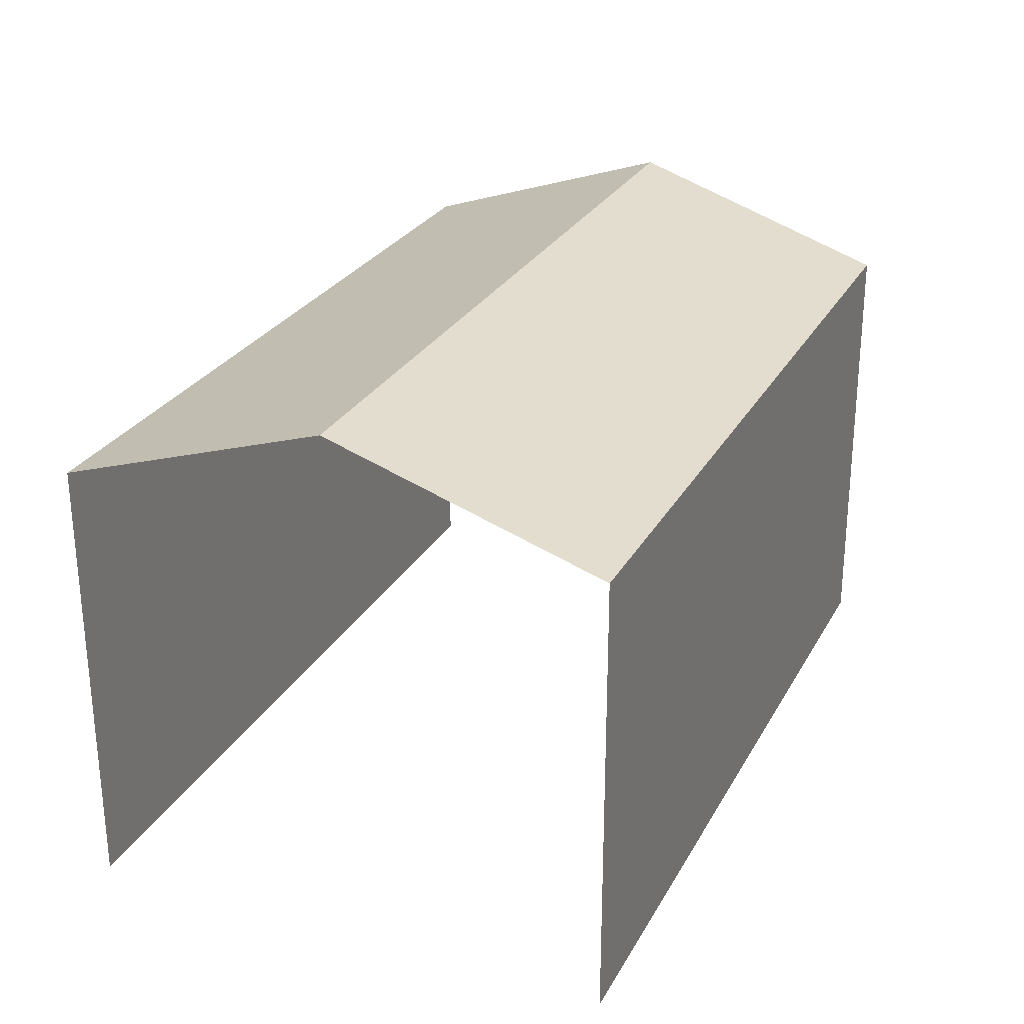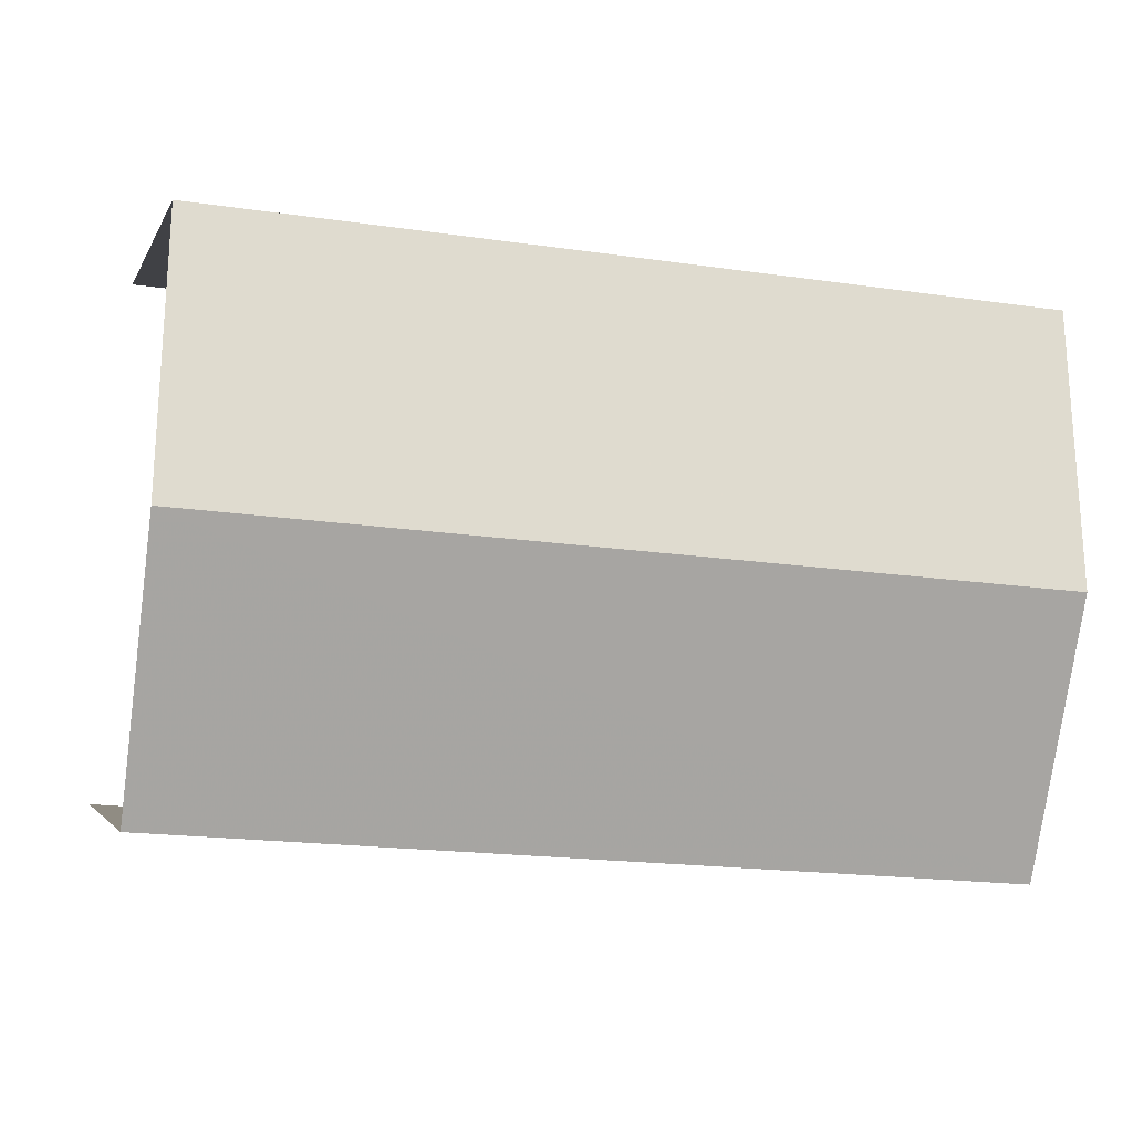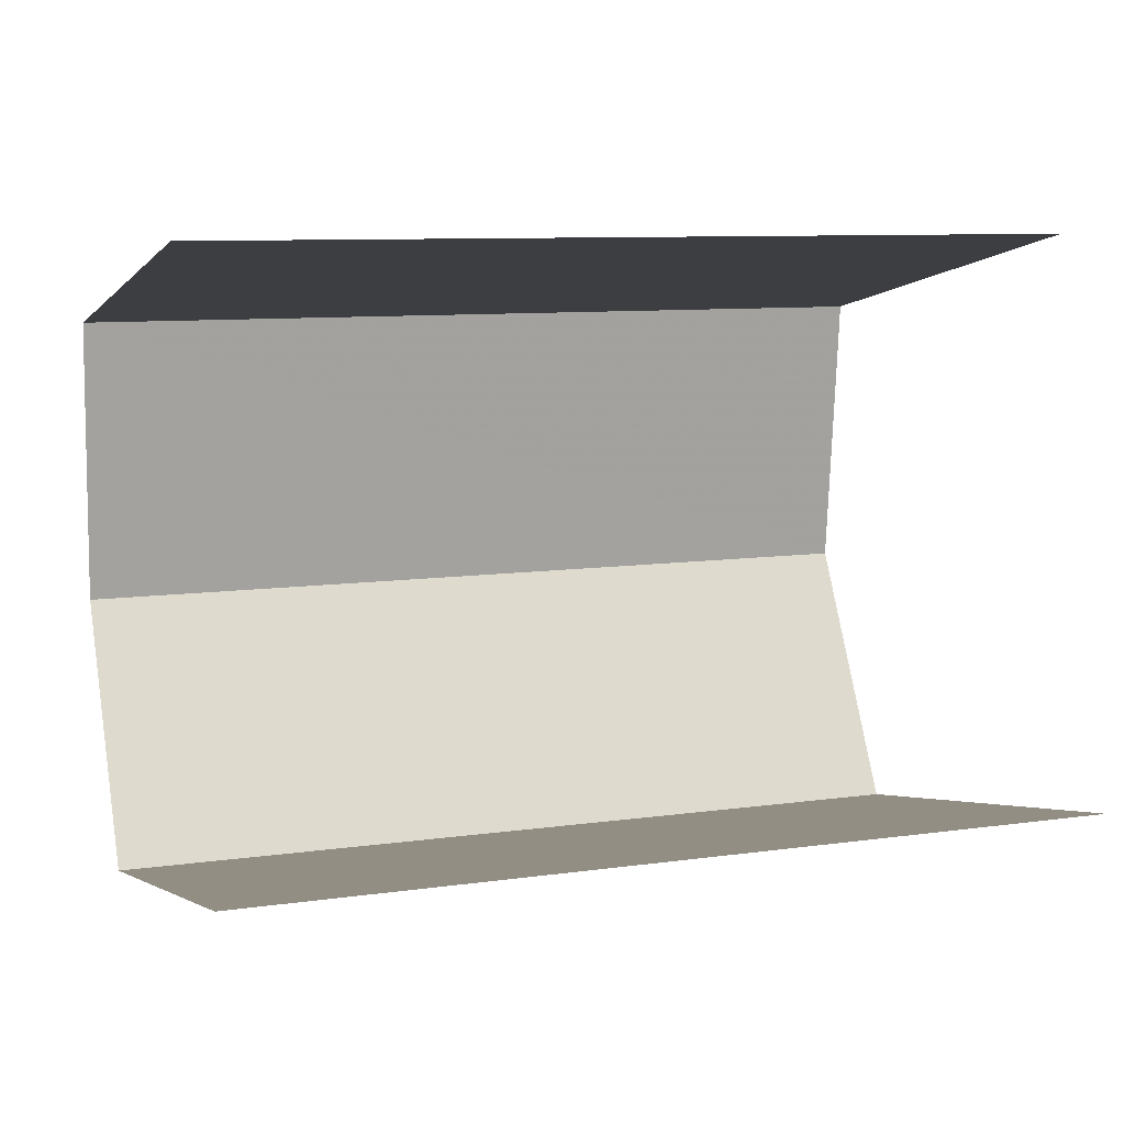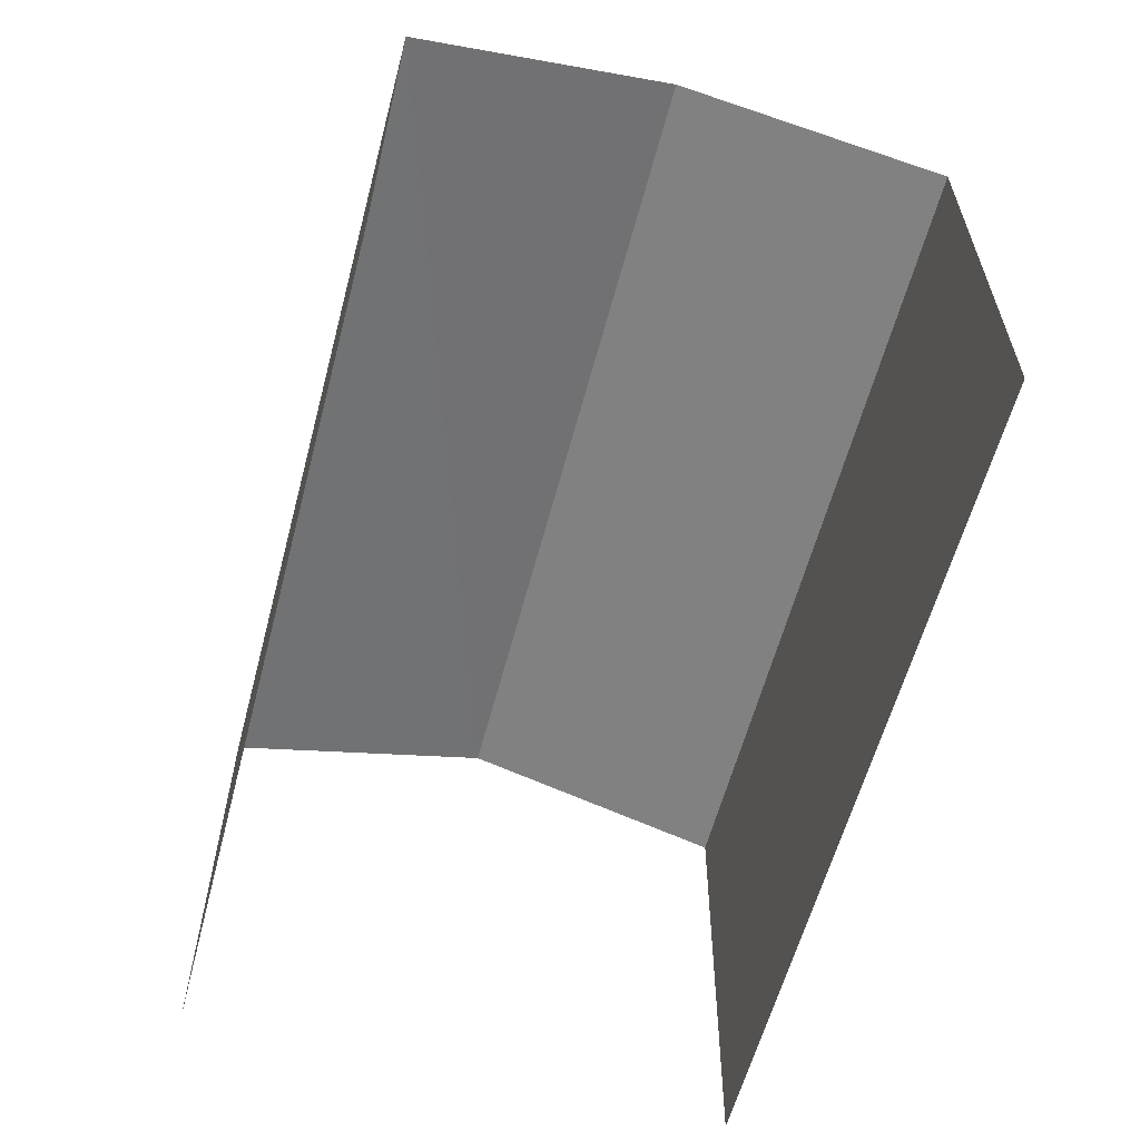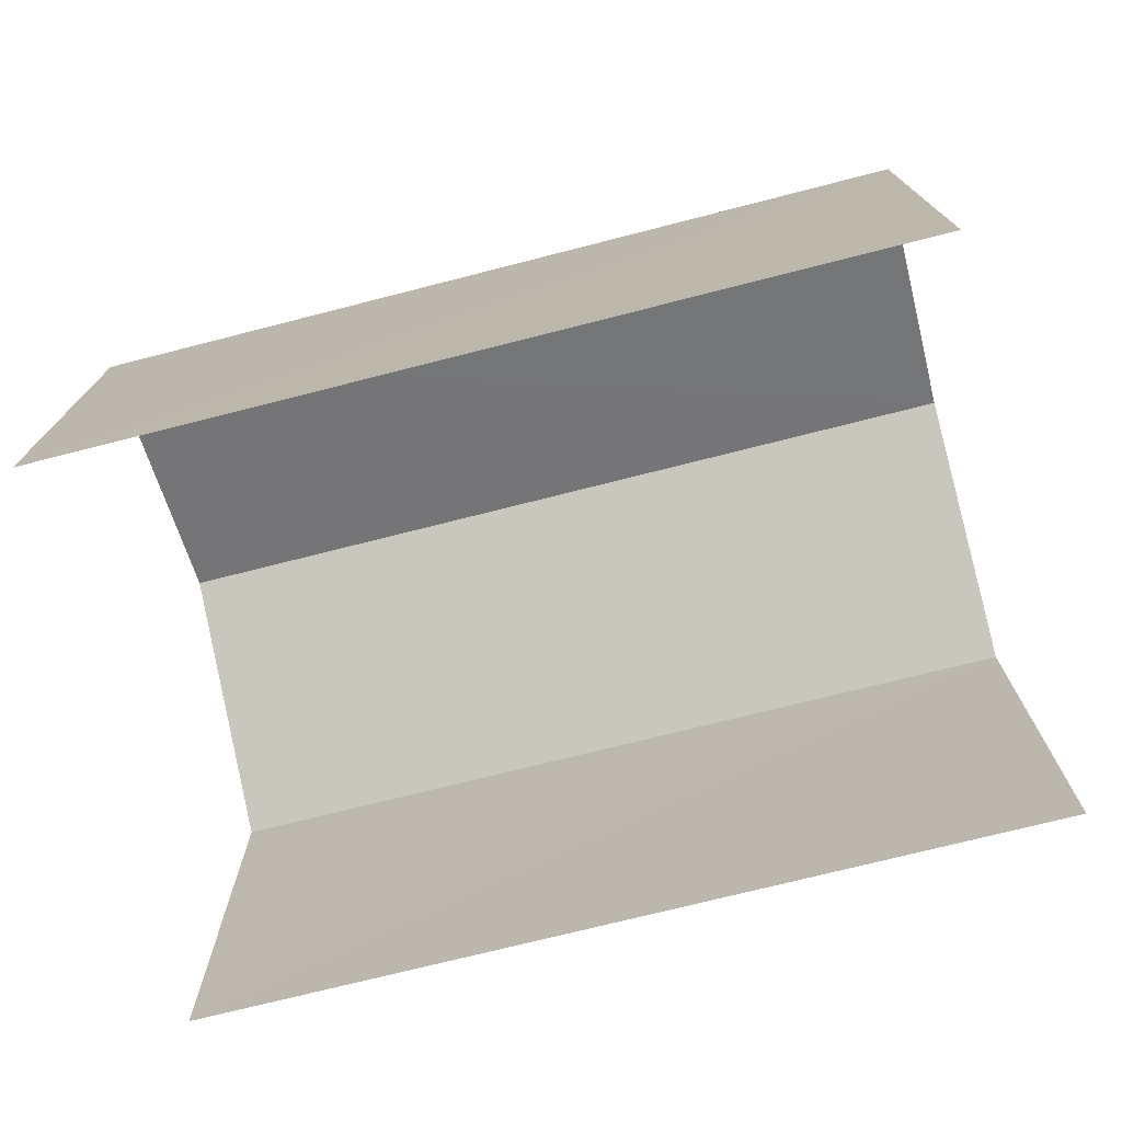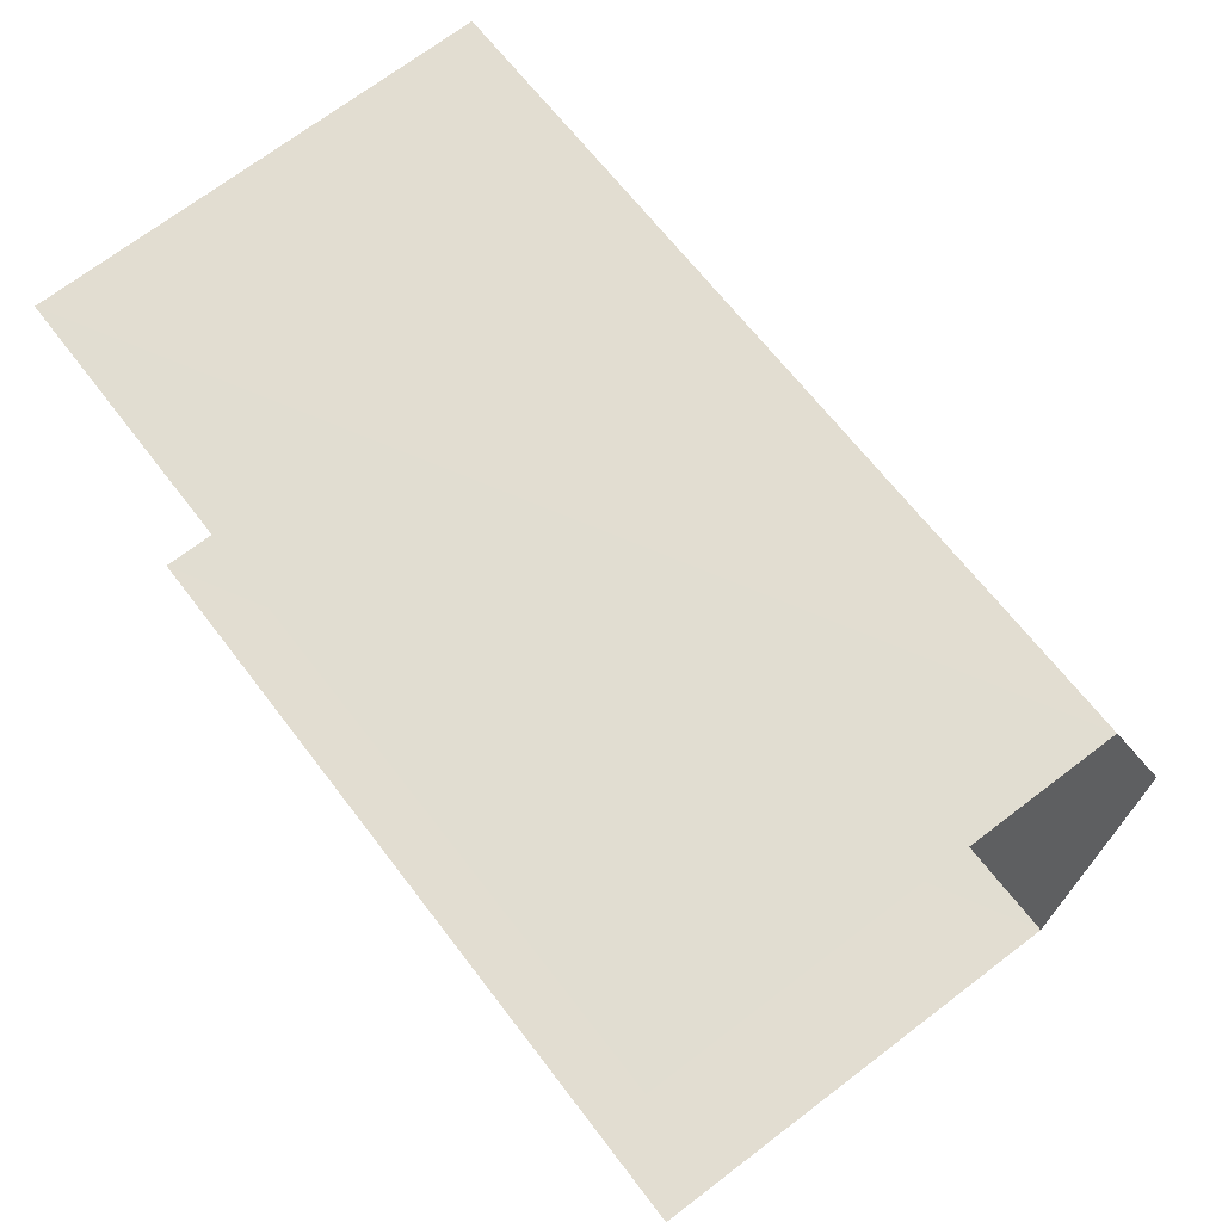
<metadata>
{"format":"obj","ext":"obj","renderer":"f3d","projection":"perspective","resolution":1024,"background":"white","views":[{"elev":26.9,"azim":-71.0,"up":"+Z"},{"elev":-2.7,"azim":-14.5,"up":"+Y"},{"elev":-3.1,"azim":159.8,"up":"+Y"},{"elev":-59.9,"azim":70.9,"up":"+Z"},{"elev":-74.2,"azim":-170.1,"up":"+Z"},{"elev":71.0,"azim":-127.3,"up":"+Y"}]}
</metadata>
<code>
v -3.736e+05 -1.051e+05 21.96
v -3.736e+05 -1.051e+05 21.96
v -3.736e+05 -1.051e+05 21.96
v -3.736e+05 -1.051e+05 21.96
v -3.736e+05 -1.051e+05 25.13
v -3.736e+05 -1.051e+05 25.13
v -3.736e+05 -1.051e+05 25.76
v -3.736e+05 -1.051e+05 25.76
v -3.736e+05 -1.051e+05 25.13
v -3.736e+05 -1.051e+05 25.13
f 1 2 3
f 4 1 3
f 6 2 7
f 2 1 7
f 1 10 7
f 9 4 8
f 4 3 8
f 3 5 8
f 5 6 7
f 8 5 7
f 7 9 8
f 7 10 9
f 6 3 2
f 6 5 3
f 10 1 4
f 9 10 4

</code>
